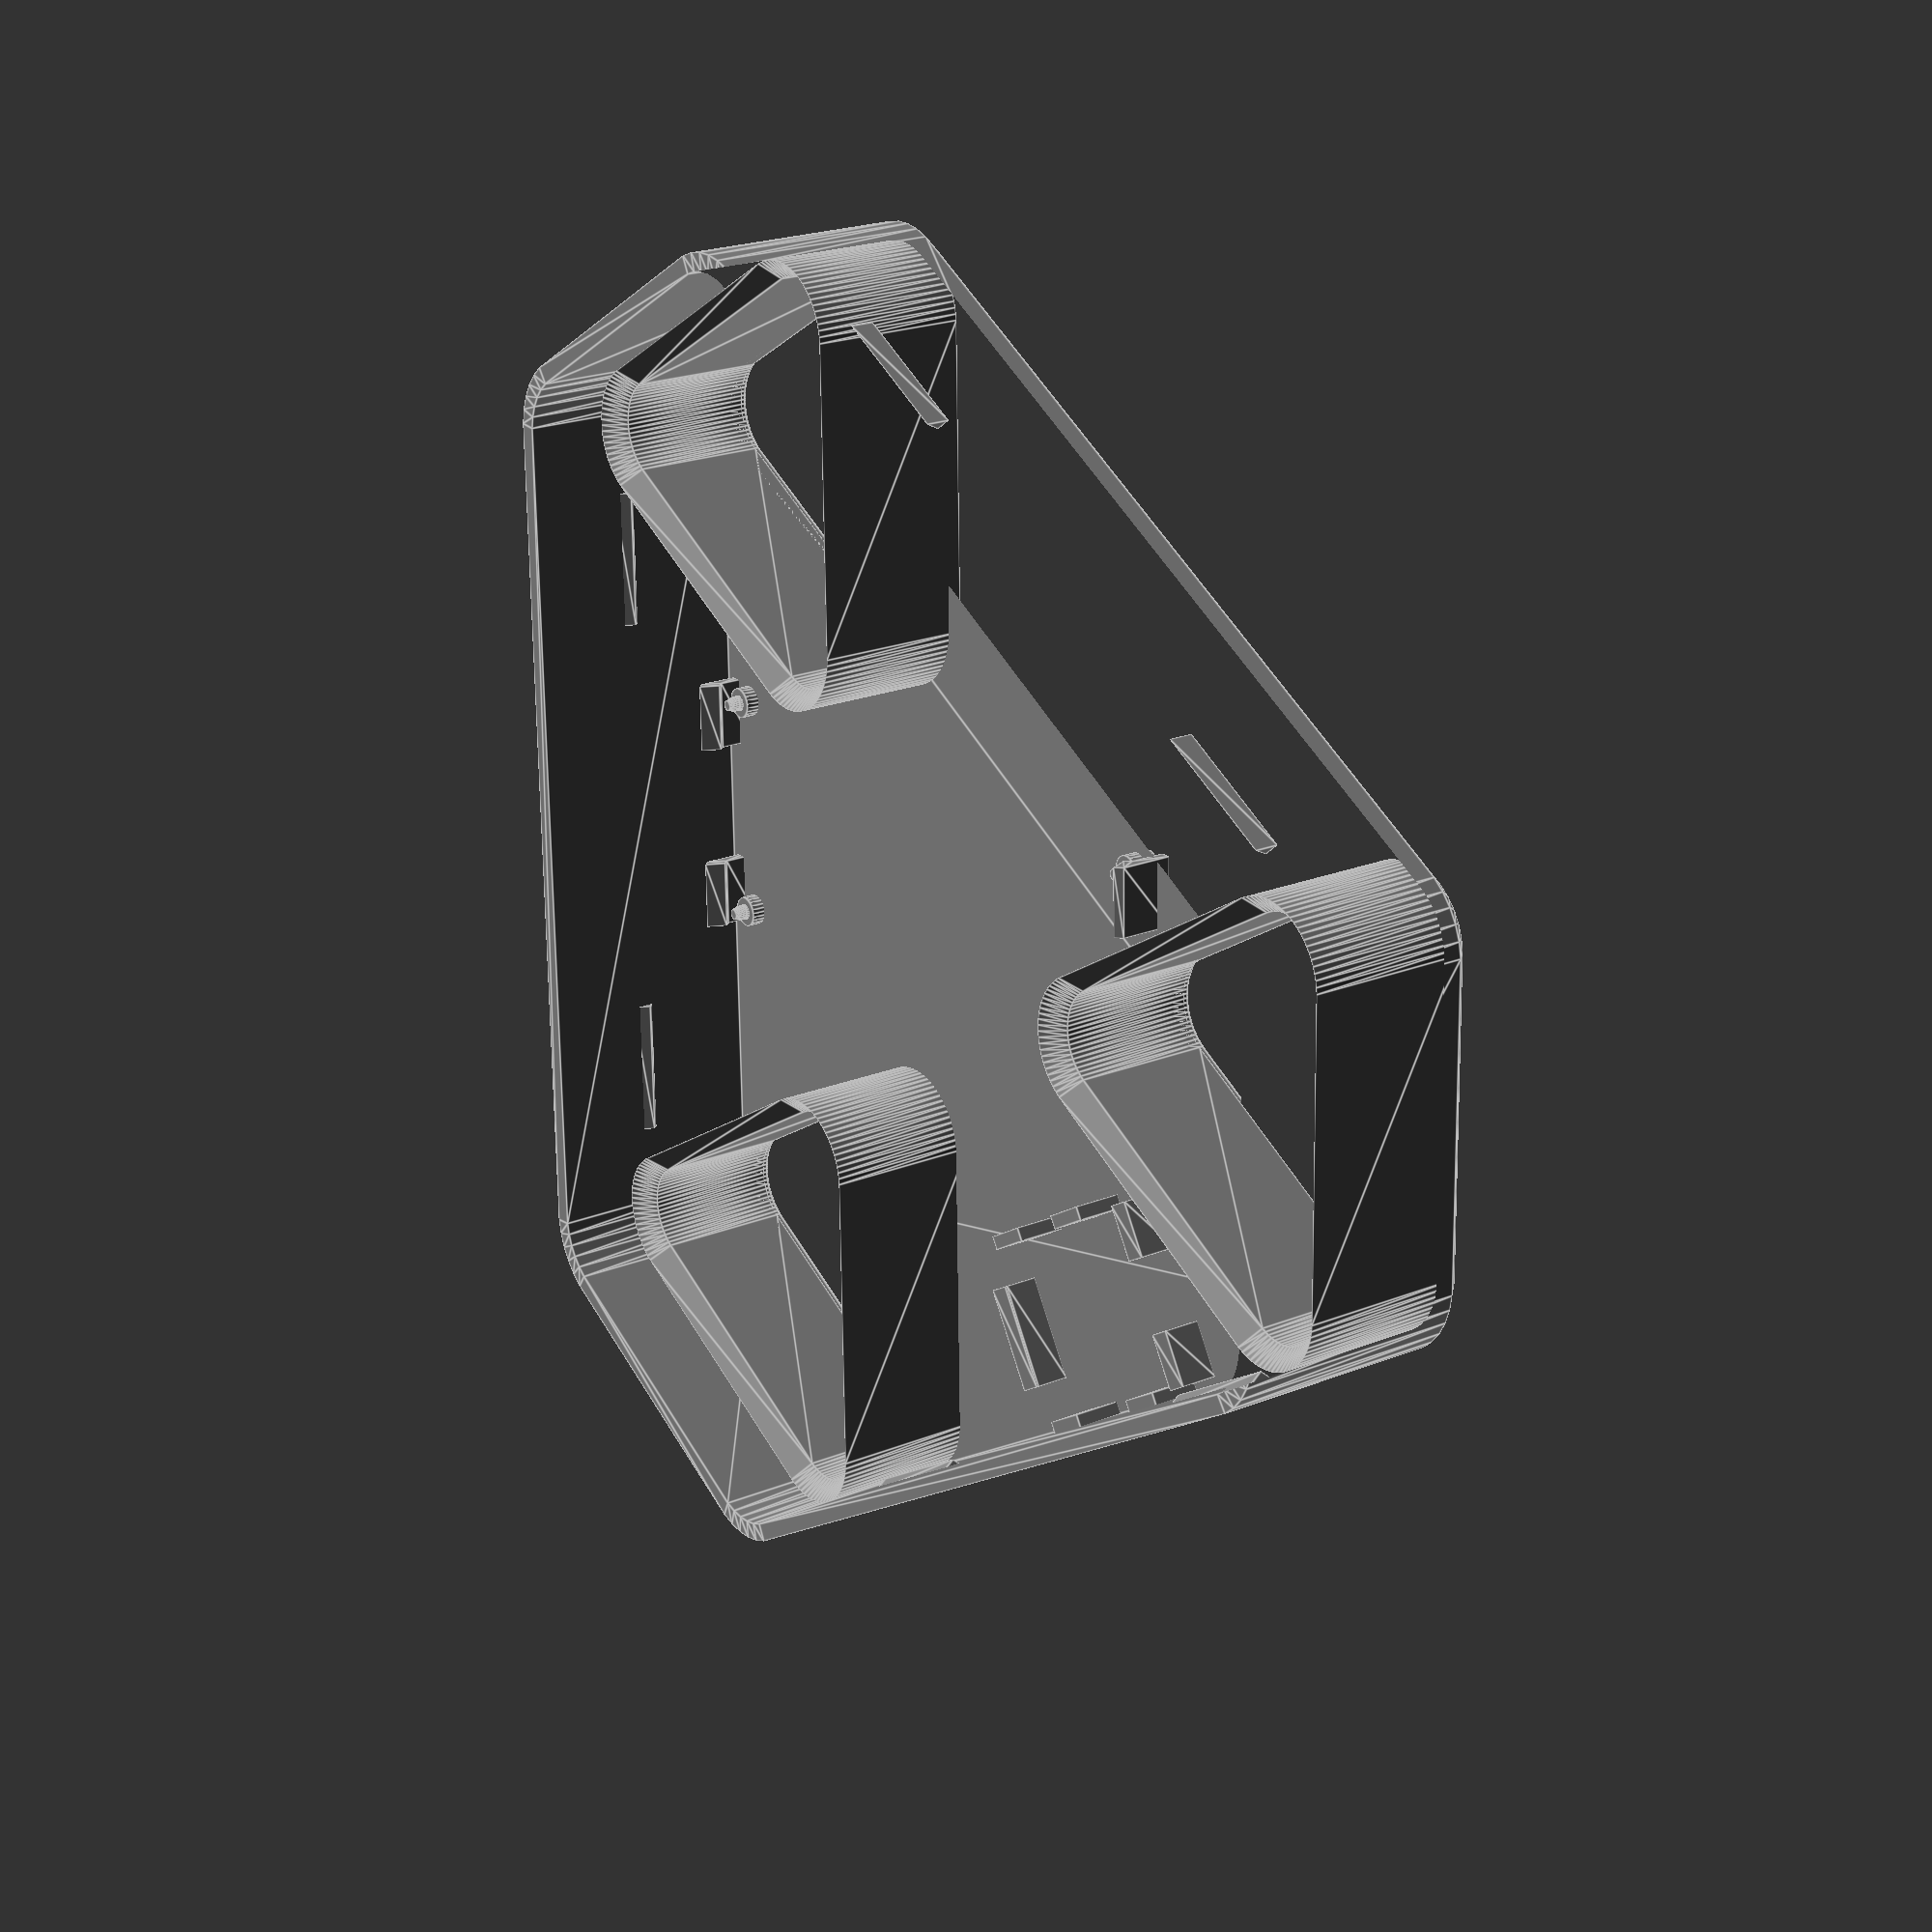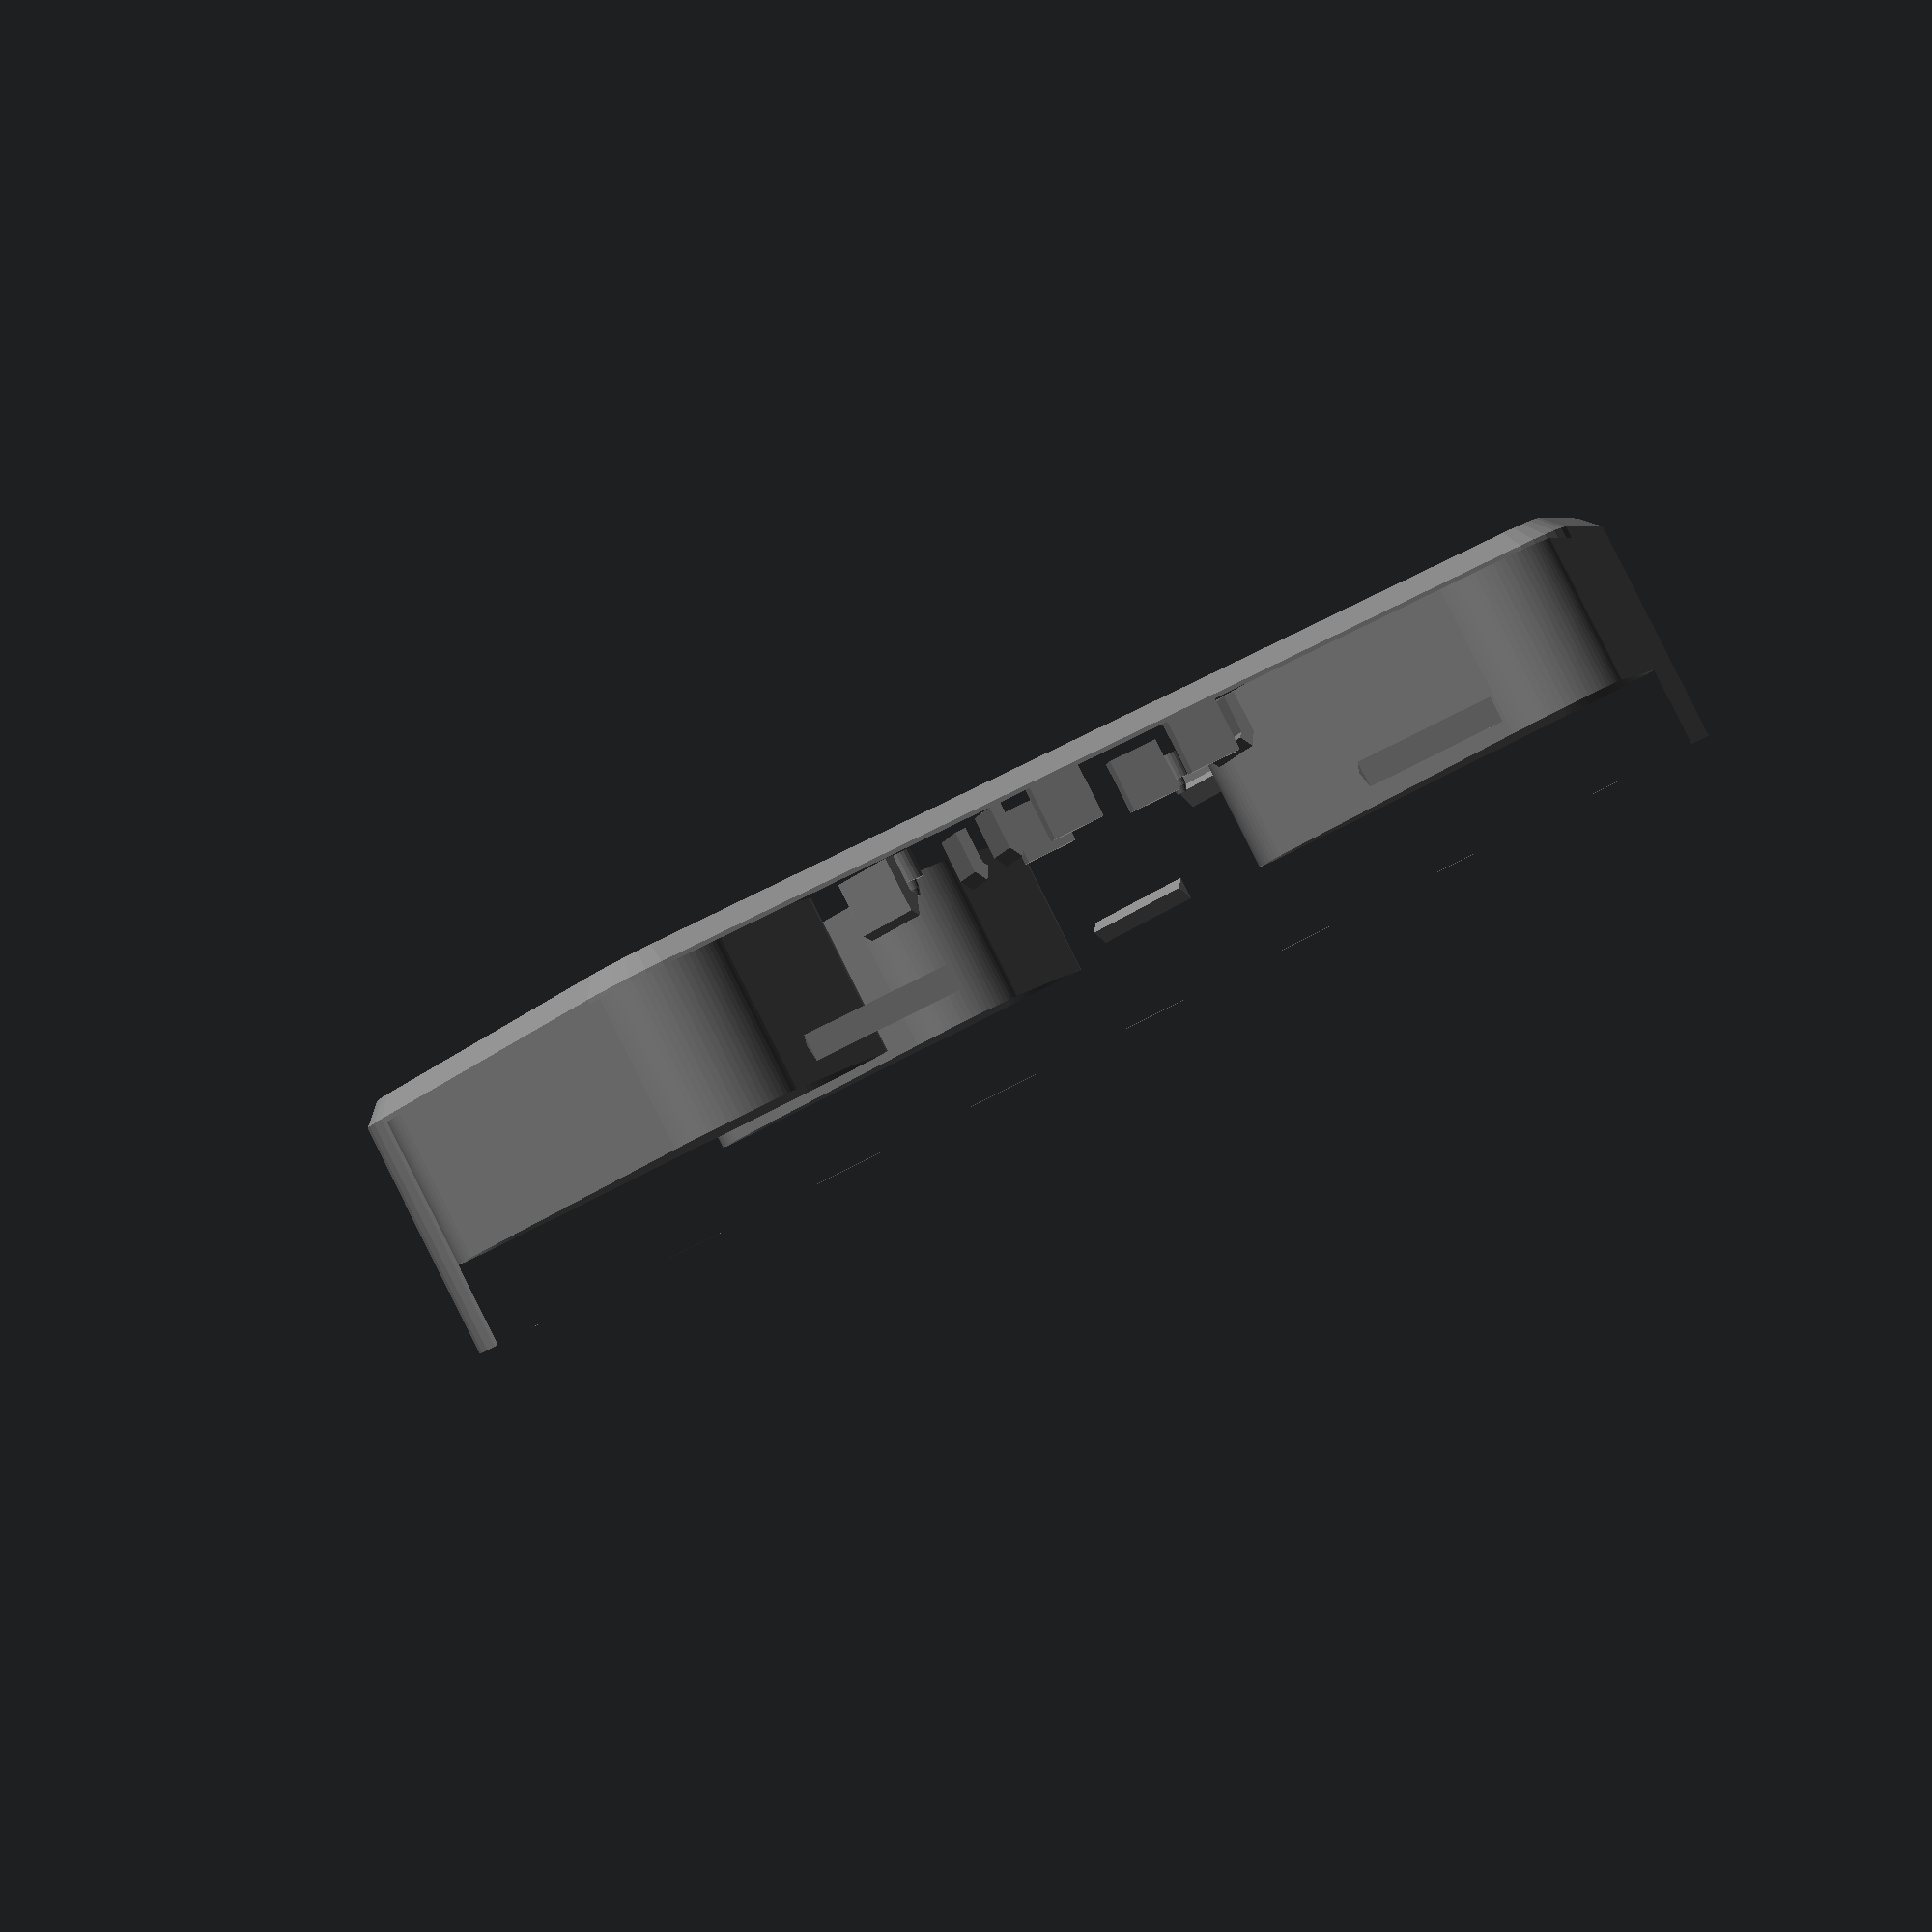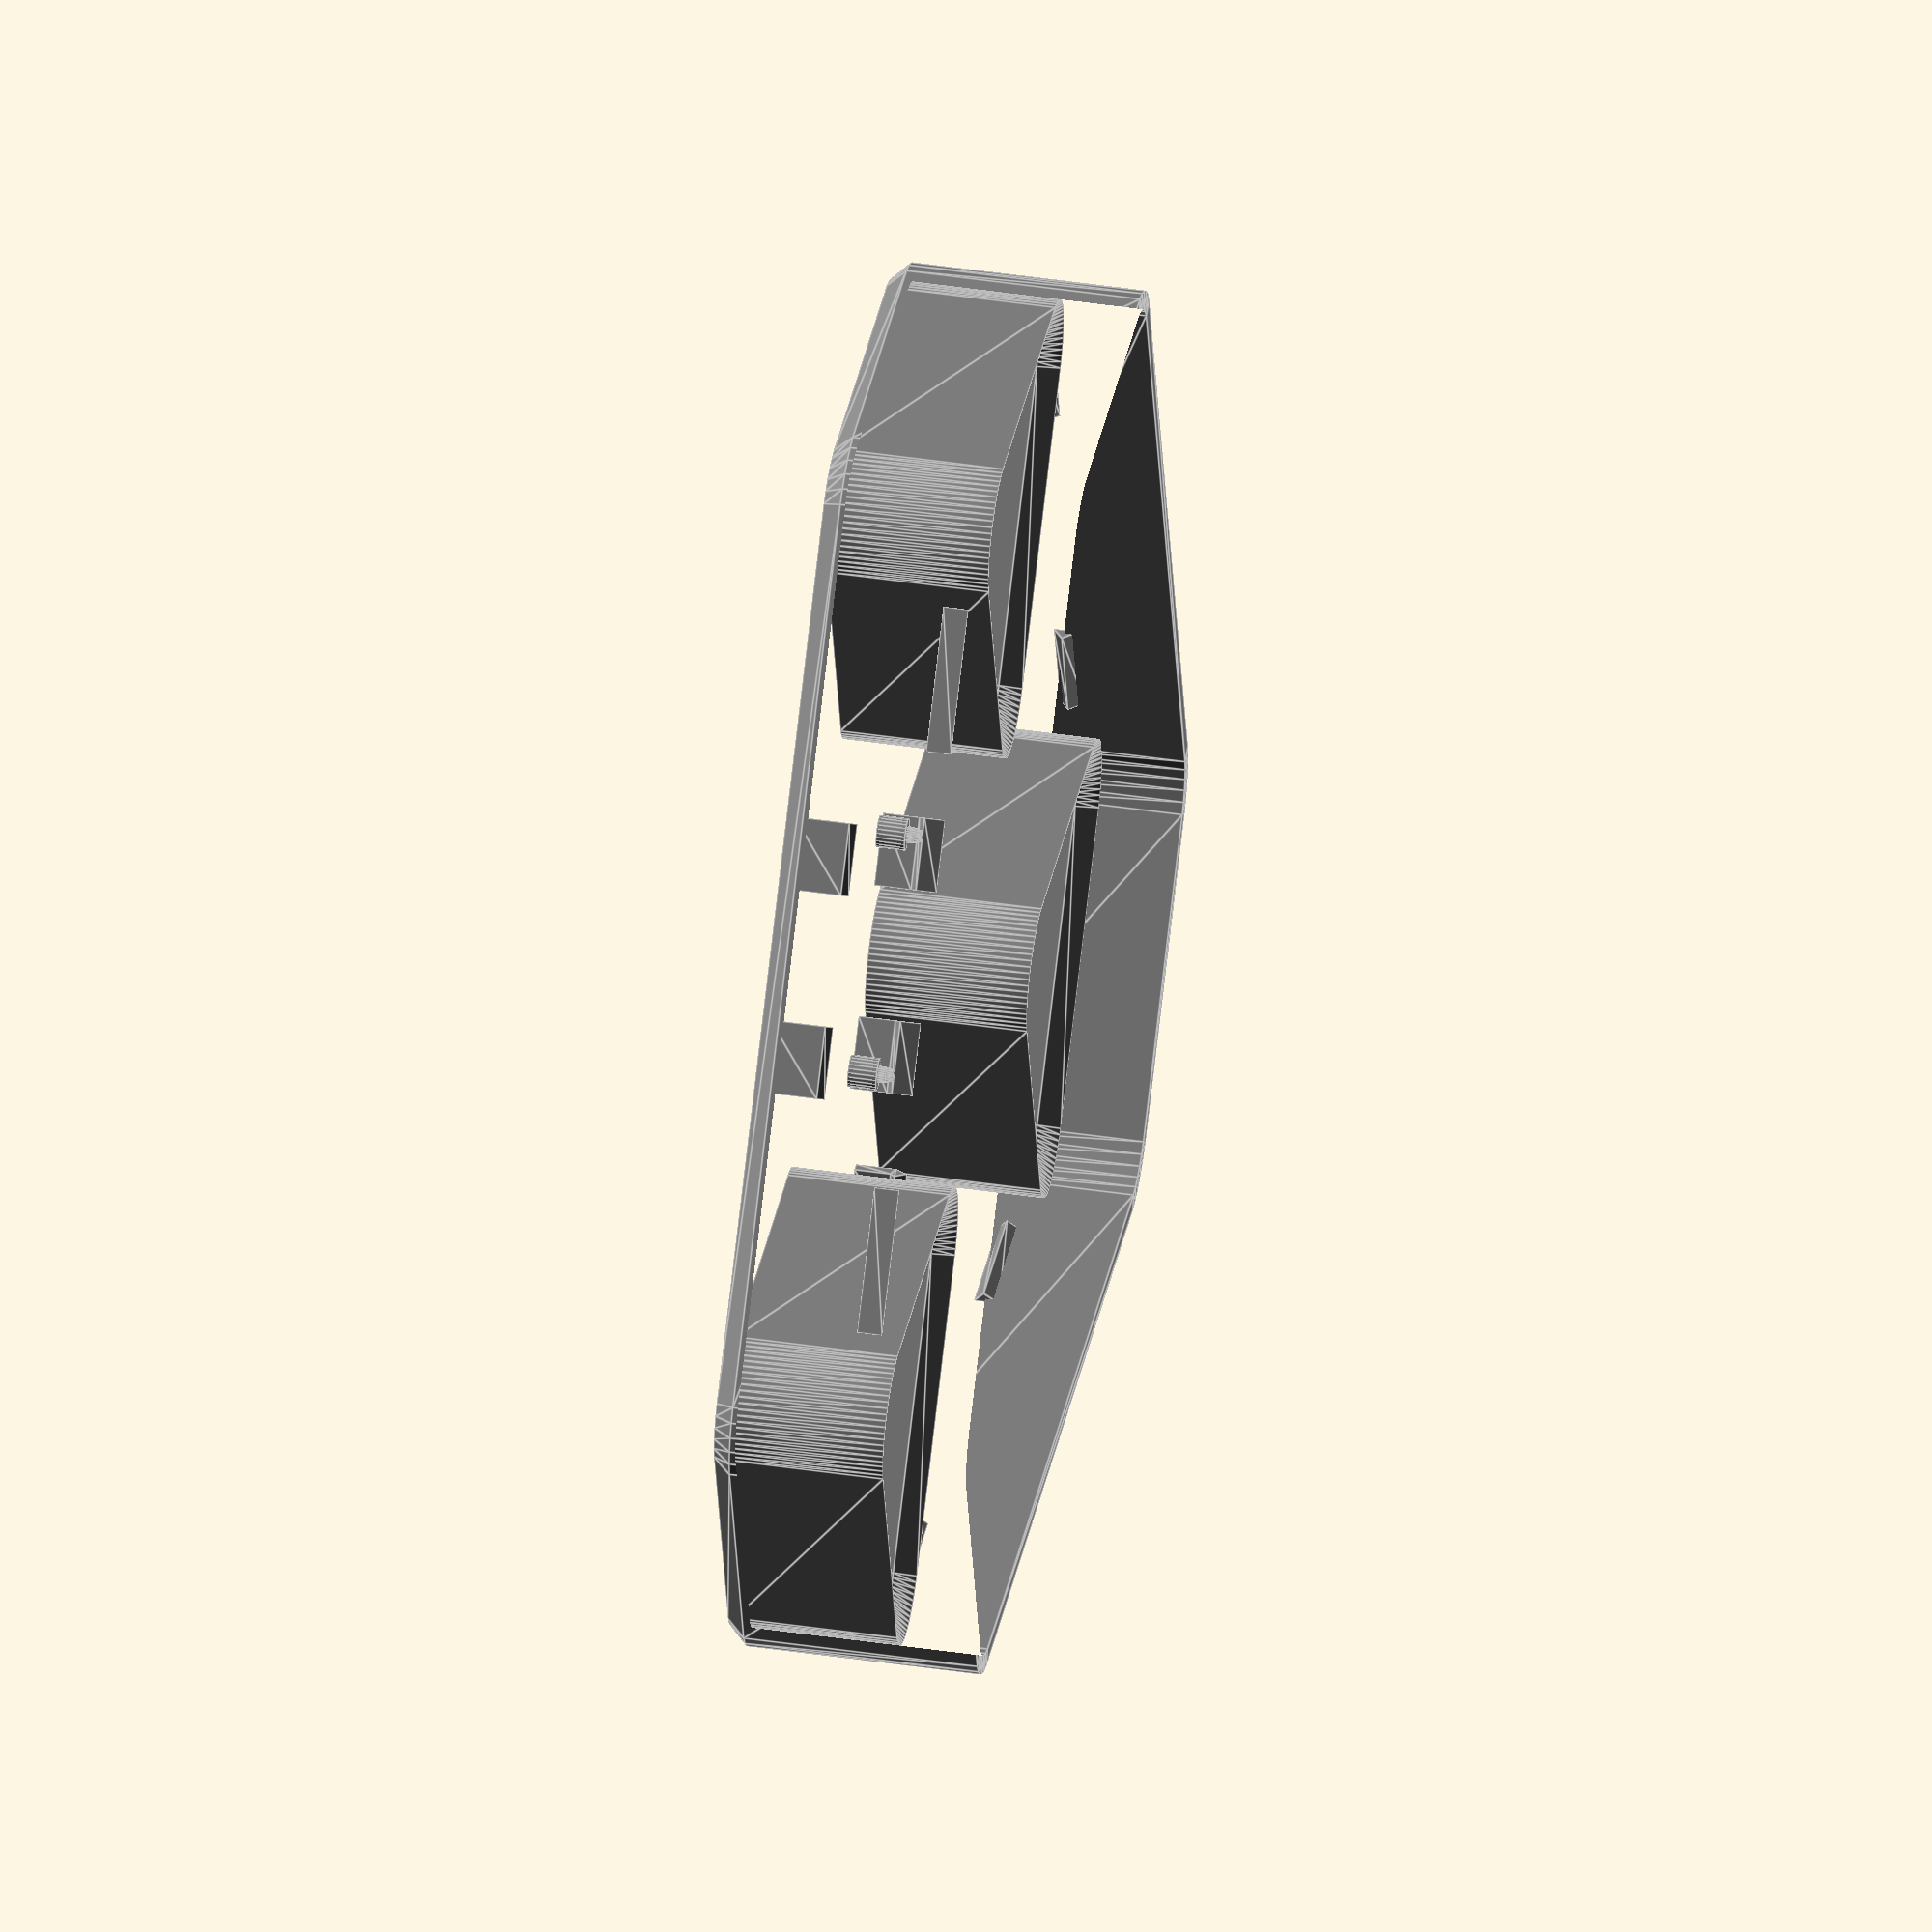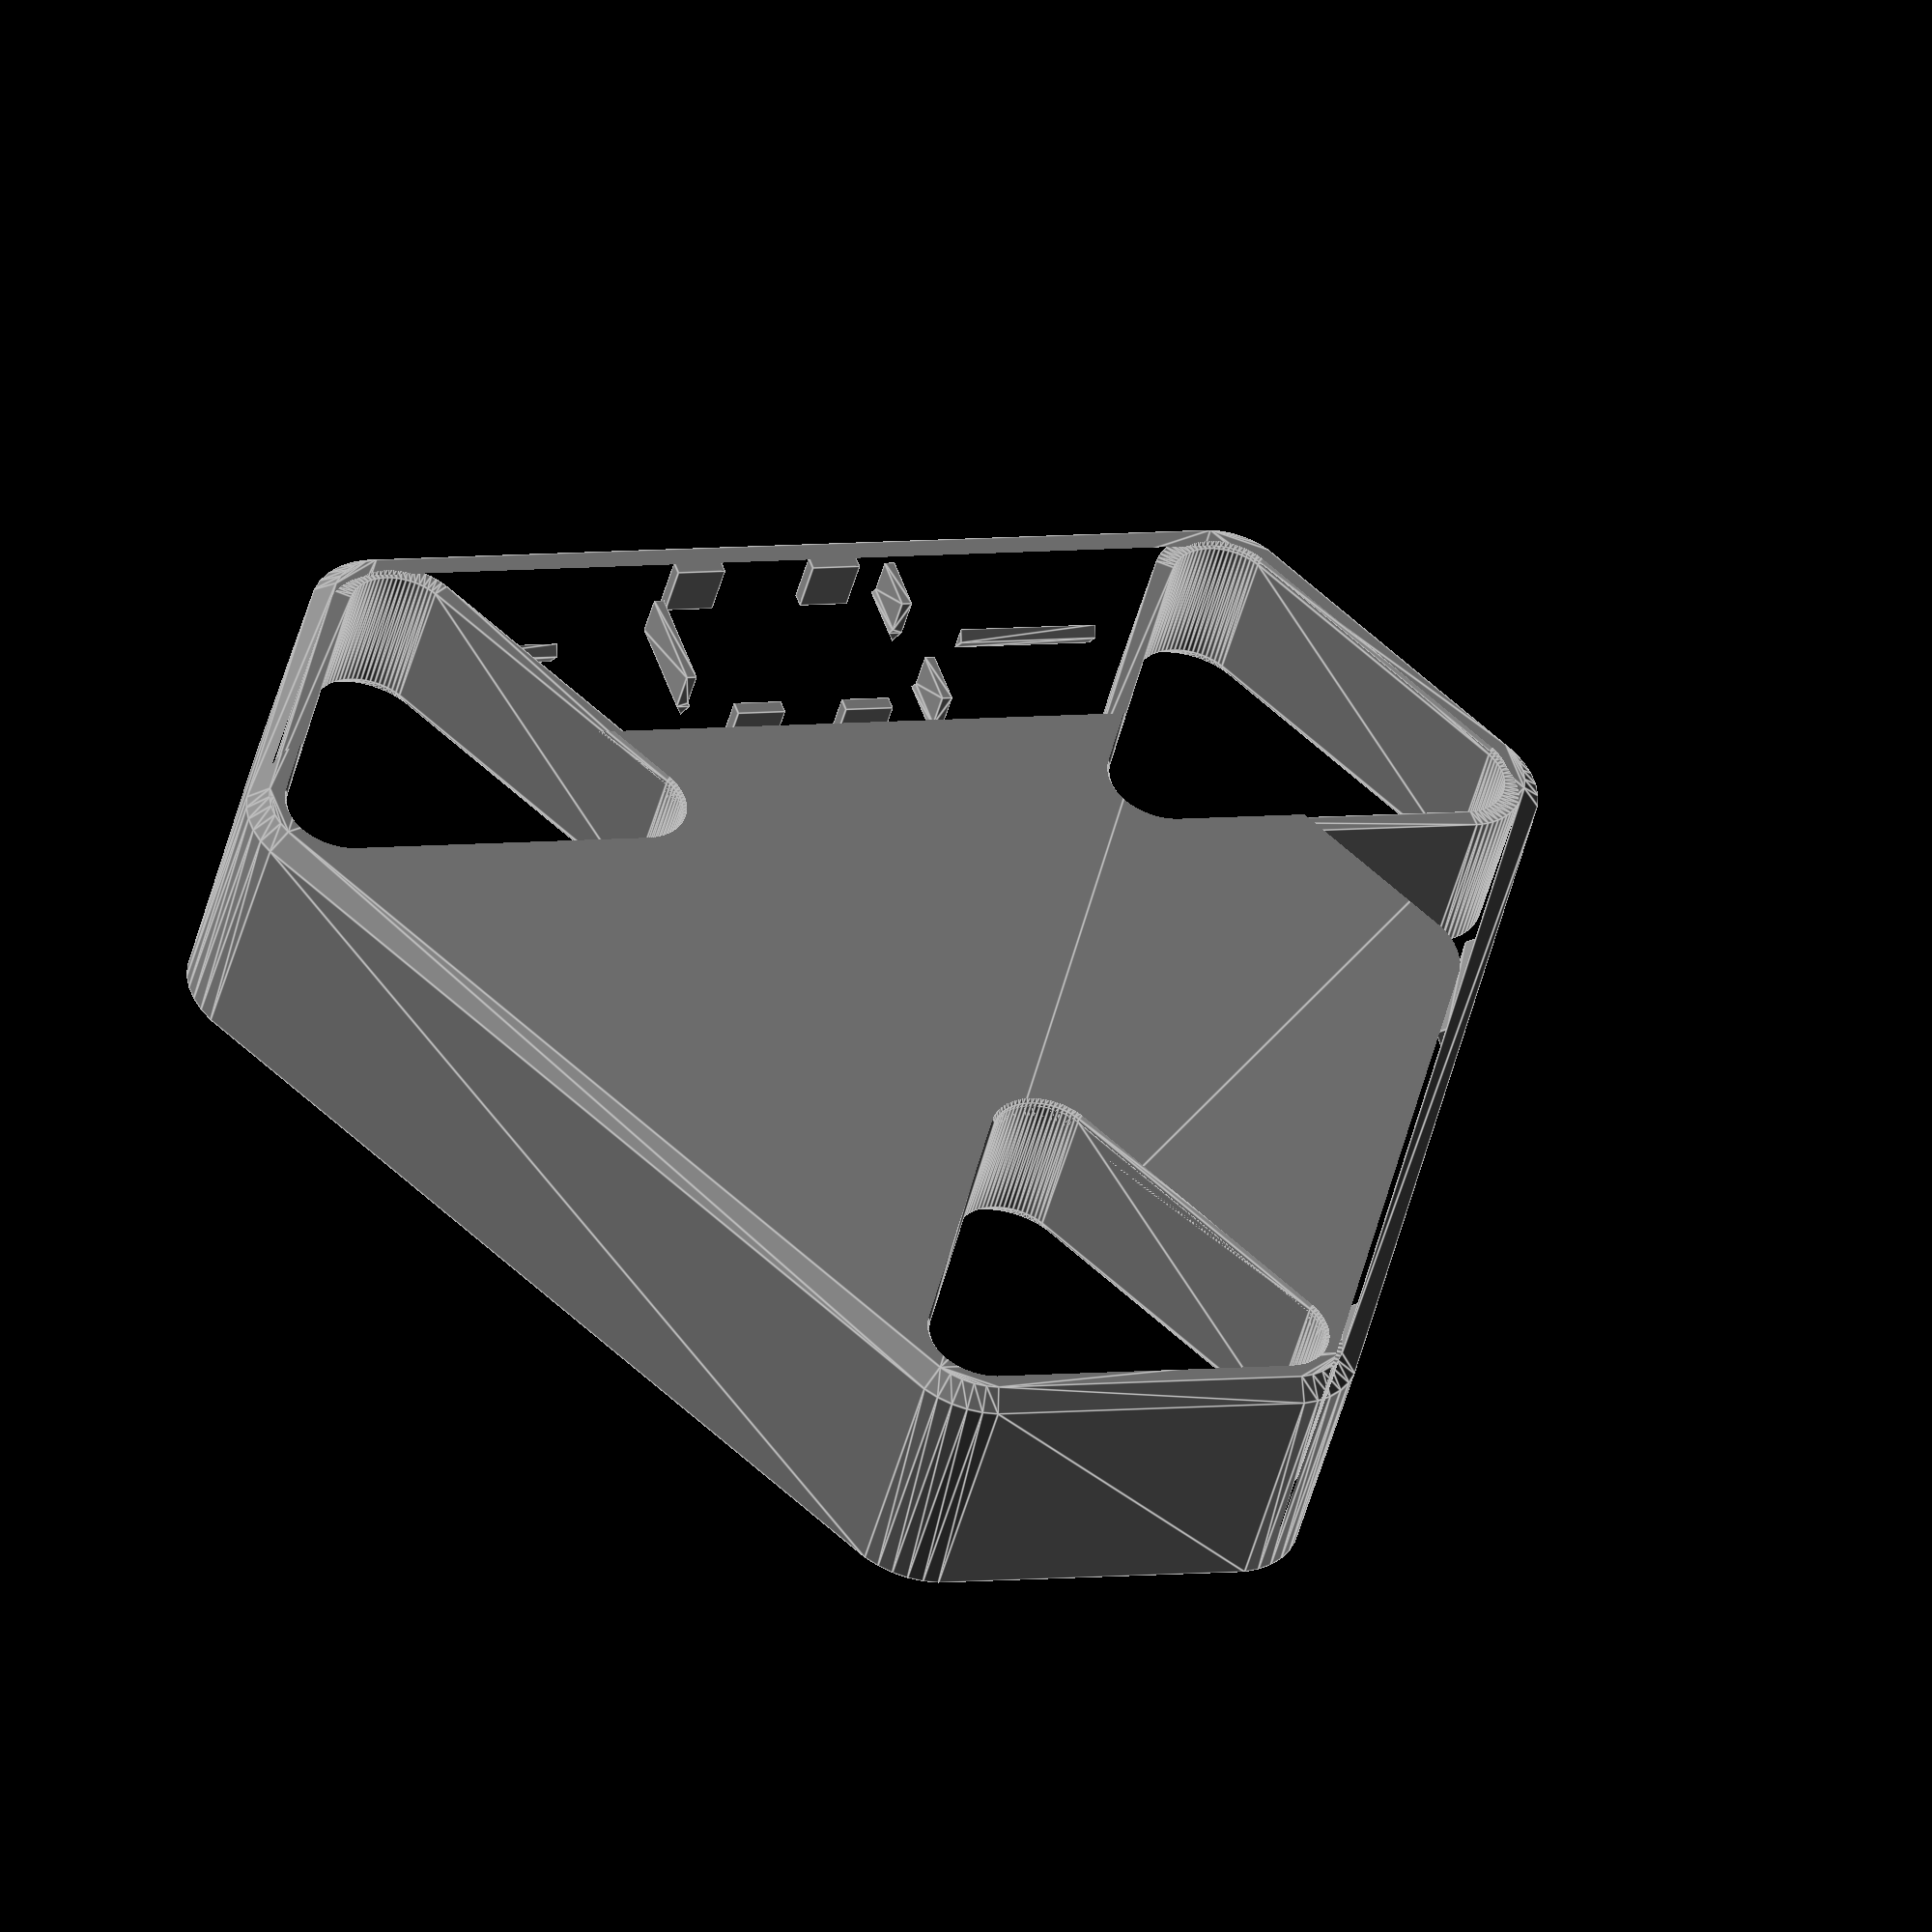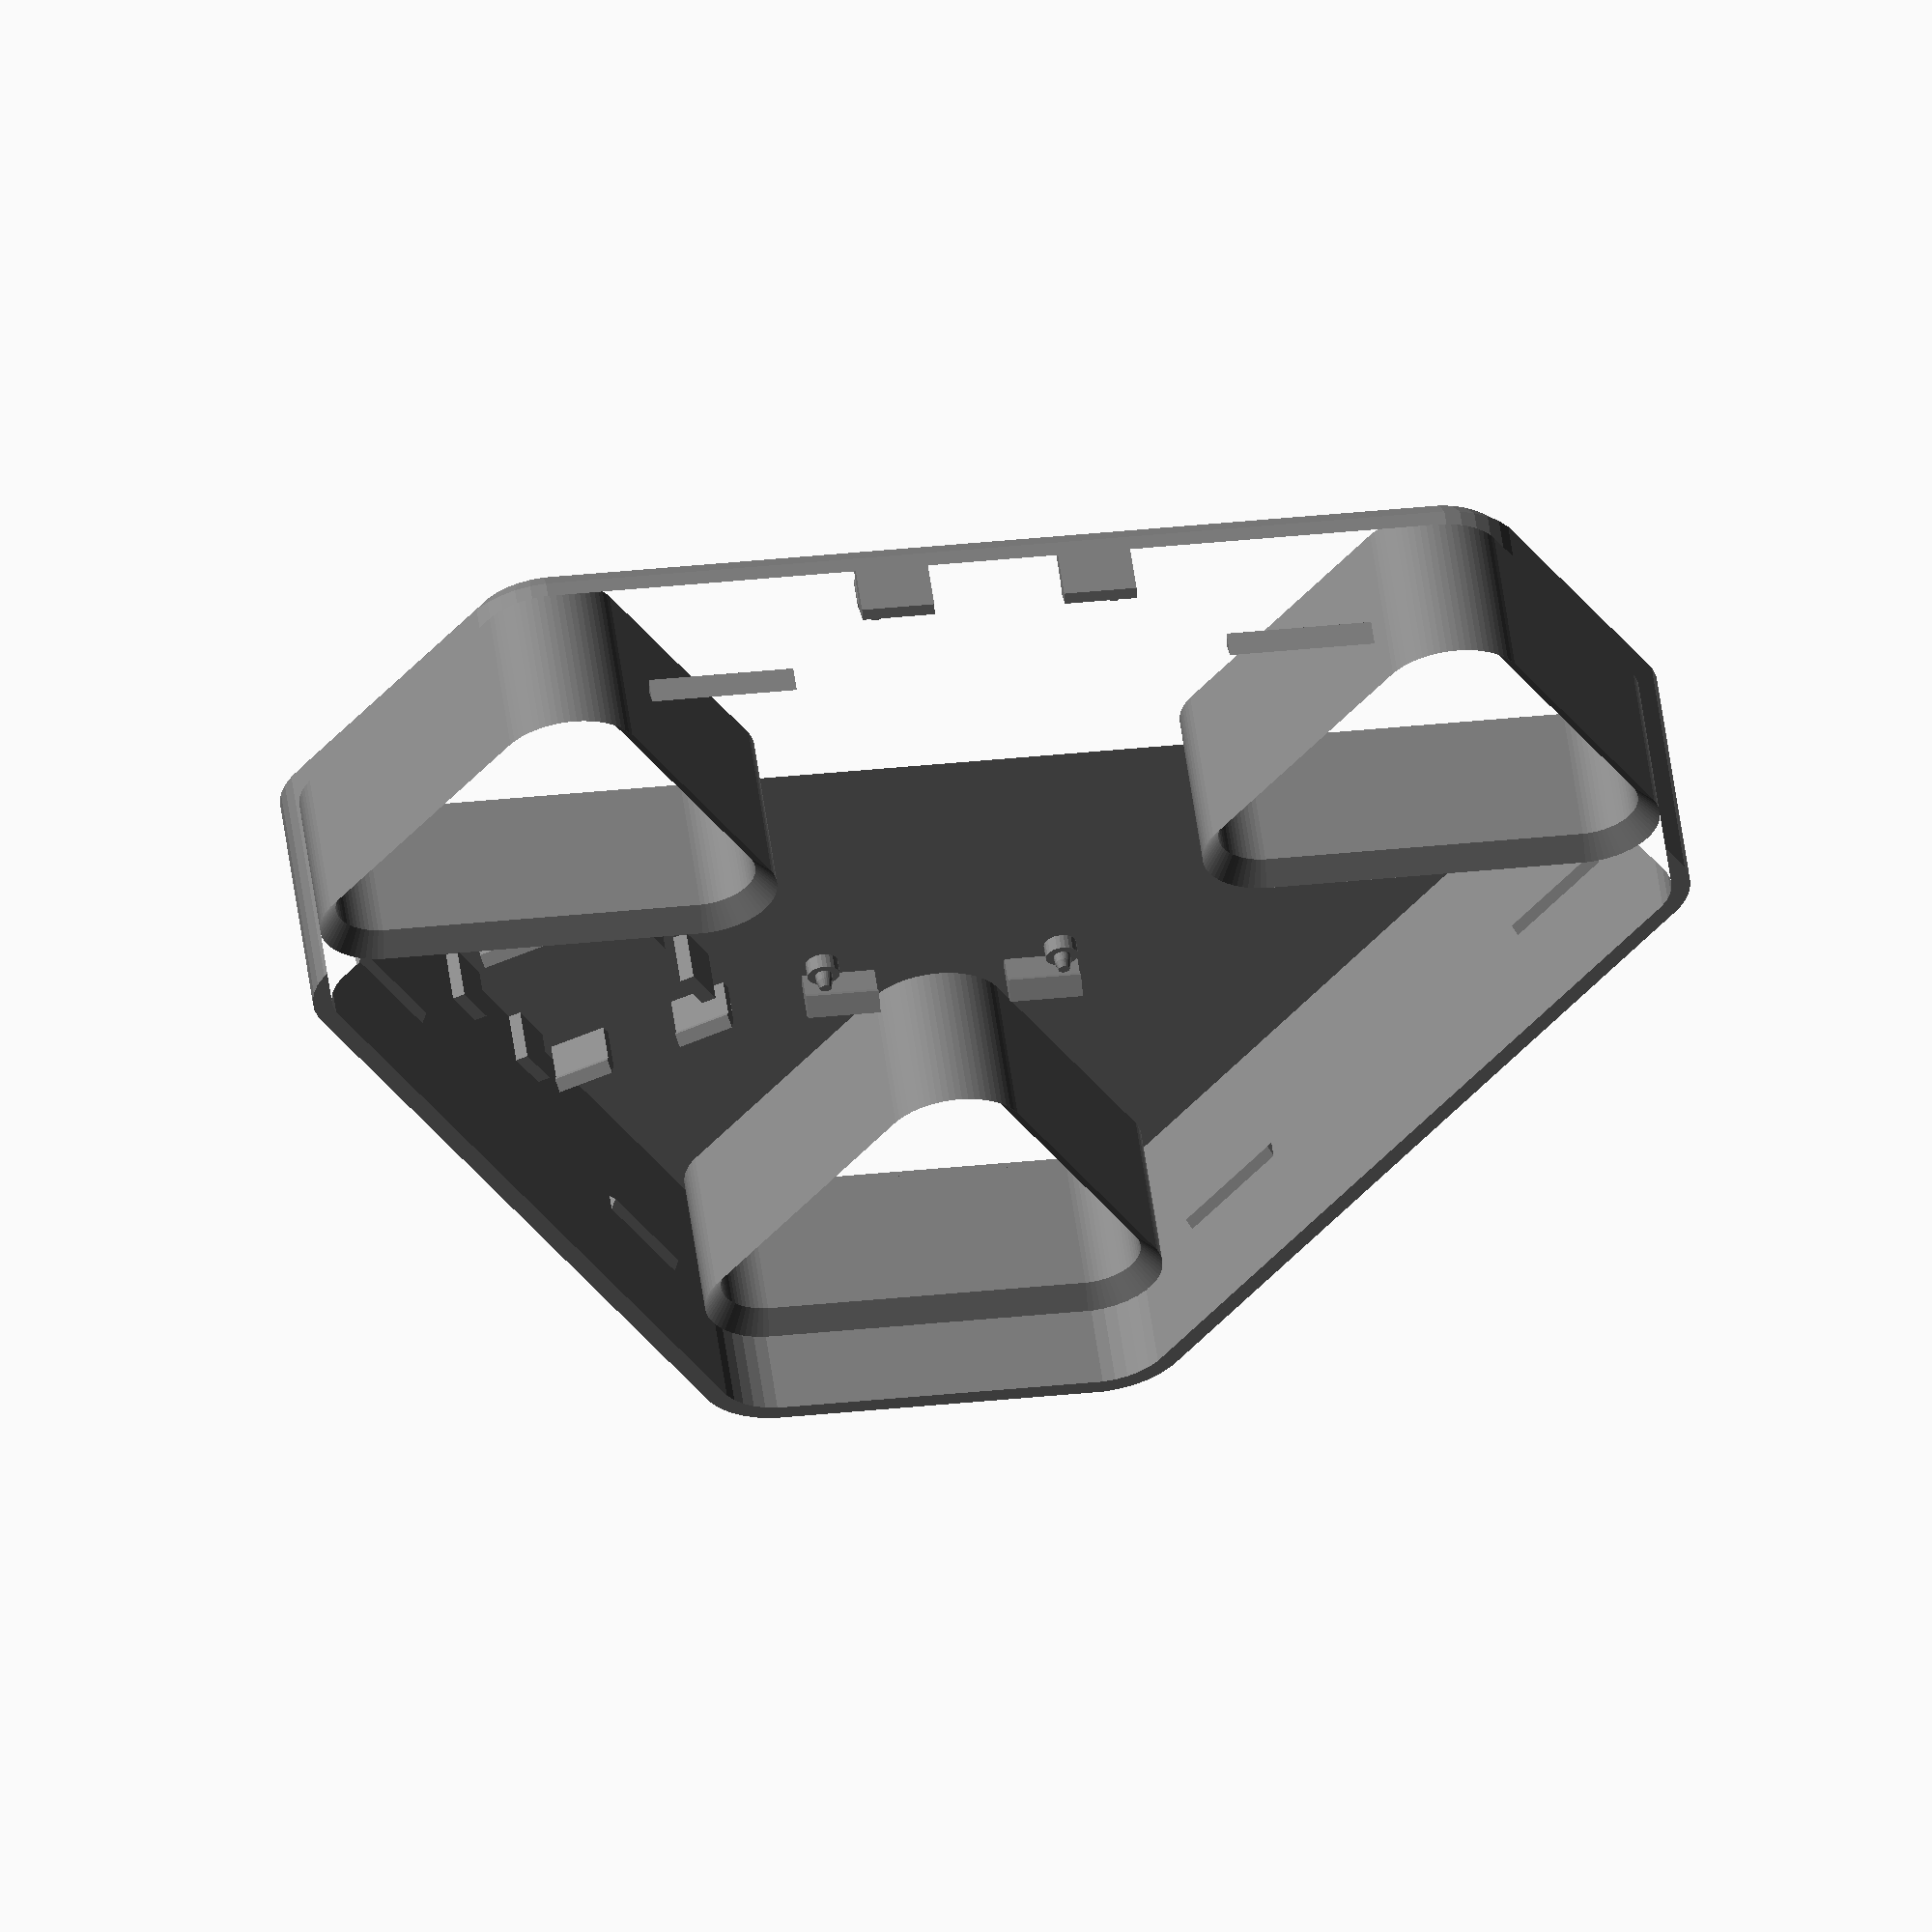
<openscad>
s3 = sqrt(3);

trivec = 3;
trisize = 170;
trioff = trisize / s3;
bsize = 25;
wid = 3;
cwid = wid*s3/2;
height = 35;
bheight = 20;
bott = 2;
sheight = 9.5;
cang = 5;
btol = 0.3;
tol = 0.1;
bth = 6;
bbev = 4;
bwid = 2;

crv = 10;

taboff = trioff-bsize-cwid-1.114-tol;


*color("gray")
front();
*color("teal") translate([9.5,-1,height-wid-0.1]) rotate([0,0,180]) batteryholder();

*switches();

color("gray")
front2();
*color("gray")
translate([0,0,-tol]) bottom2();
*switches(180);
*color("teal") translate([0,-17,height-wid-0.1]) rotate([0,0,180]) batteryholder();

*rotate([0,180,0]) union() {
    button(180);
    // Sacrificial layer to bridge hole
    #translate([0,0,sheight+wid-0.1]) cube([11,11,0.2],true);
}

module bottom2() {
    to2 = trioff-bsize-cwid;
    difference() {
        cur_prism(trivec, [
            [to2,0,-bwid*2/s3-tol],
            [to2,sheight-2,-bwid*2/s3-tol],
            [to2,sheight-2,-tol],
            [to2,0,-tol],
            [to2,0,cwid],
            [to2,-bott,cwid]
        ],cw=bsize);
        #for (n = [360/trivec:360/trivec:360]) {
            rotate([0,0,n])
            translate([35,5,0])
            cur_prism(trivec, [
                [20,1,-5],
                [20,-bott-1,-5]
            ]);
        }
    }
    for (n = [360/trivec:360/trivec:360]) {
        rotate([0,0,n]) {
            translate([40,-taboff,sheight-2])
            rotate([0,0,180])
            bottomtab();
            translate([-40,-taboff,sheight-2])
            rotate([0,0,180])
            bottomtab();
        }
    }
}

module switches(rot=0) {
    for (n = [360/trivec:360/trivec:360]) {
        rotate([0,0,n])
        translate([0,trioff-bsize-cwid,0]) {
            #color("brown") translate([0,-1.25,sheight-0.75]) cube([15.5,15.5,1.5], true);
            color("white") rotate([0,0,rot]) button(rot);
        }
    }
}

module swtab(w=10) {
    rotate([0,90,0])
    translate([0,0,-w/2])
    linear_extrude(height=w)
    polygon([
        [-0.1,0.1],[1.6,0.1],[2.0,-0.3],
        [3.5,0.6],[2.8,1.2],[-0.1,1.2]
    ]);
}

module button(rot) {
    bs2 = bsize-btol*s3;
    cur_prism(trivec, [
            [bs2,height+bth,-bbev-cwid],
            [bs2,height+bth-bbev,-cwid],
            [bs2,sheight+wid+2,-cwid],
            [bs2,sheight+2,0],
            [bs2,sheight,0],
            [0,sheight,5-crv],
            [0,sheight+wid,5-crv],
            [bs2,sheight+wid,-cwid-bwid],
            [bs2,height+bth-bbev,-cwid-bwid],
            [bs2,height+bth-bwid,-cwid-bbev] ]);
    rotate([0,0,90]) translate([0,15.5/2,sheight]) swtab();
    rotate([0,0,-90]) translate([0,15.5/2,sheight]) swtab();
    rotate([0,0,rot]) {
        translate([0,7.2,sheight-1]) cube([10,1,2],true);
        translate([-8,-9.6,sheight-1]) cube([3,1,2],true);
        translate([ 8,-9.6,sheight-1]) cube([3,1,2],true); 
    }
}

module front2() {
    sides = 360/cang;
    to2 = trioff-bsize-cwid;
    difference() {
        cur_prism(trivec,[
            [to2,height,cwid-cwid],
            [to2,height-cwid,cwid],
            [to2,0,cwid],
            [to2,0,-0.01],
            [to2,height-wid,-0.01]],cw=bsize);
        for (n=[360/trivec:360/trivec:360]) {
            rotate([0,0,n])
            translate([0,trioff-bsize-cwid,0])
            rotate([0,0,180])
            polyhedron(
                points = concat(
                    cur_ngon(trivec,bsize,height+0.5,crv-cwid+s3/2),
                    cur_ngon(trivec,bsize,height-0.5,crv-cwid),
                    cur_ngon(trivec,bsize,height-wid-0.5,crv-cwid)
                ), faces = concat(
                [[for (n=[0:sides-1]) n]],
                nquads(sides,0),
                nquads(sides,sides),
                [[for (n=[sides-1:-1:0]) n+sides*2]]
                )
            );
        }
    }
    for (n=[360/trivec:360/trivec:360]) {
        rotate([0,0,n])
        translate([0,trioff-bsize-cwid,0])
        rotate([0,0,180])
        polyhedron(
            points = concat(
                cur_ngon(trivec,bsize,sheight+wid+2,crv-cwid),
                cur_ngon(trivec,bsize,height-1,crv-cwid),
                cur_ngon(trivec,bsize,height-1,crv),
                cur_ngon(trivec,bsize,sheight+2,crv) ),
            faces = concat(
                nquads(sides,0),
                nquads(sides,sides),
                nquads(sides,sides*2),
                [for (i=[0:sides-1]) [(i+1)%sides,i+sides*3,i]],
                [for (i=[0:sides-1]) [(i+1)%sides,(i+1)%sides+sides*3,i+sides*3]]
            ) );
                
    }
    translate([0,-17,height-wid-0.1]) batteryclips();
    translate([-50,25,height-wid-0.1]) rotate([0,0,-120]) wemosd1();
    
    for (n = [360/trivec:360/trivec:360]) {
        rotate([0,0,n]) {
            translate([40,-taboff-tol,sheight-2-tol])
            rotate([0,0,180])
            bottomtablip();
            translate([-40,-taboff-tol,sheight-2-tol])
            rotate([0,0,180])
            bottomtablip();
        }
    }
}


module front() {
    sides = 360/cang;
    difference() {
        cur_prism(trivec,[
            [trioff-wid/2,height],
            [trioff,height-wid/2],
            [trioff,0],
            [trioff-cwid,0],
            [trioff-cwid,height-wid]]);
        for (n=[360/trivec:360/trivec:360]) {
            rotate([0,0,n])
            translate([0,trioff-bsize-cwid,0])
            polyhedron(
                points = concat(
                    cur_ngon(trivec,bsize-wid/2,height+0.5),
                    cur_ngon(trivec,bsize-wid,height-0.5),
                    cur_ngon(trivec,bsize-wid,height-wid-0.5)
                ), faces = concat(
                [[for (n=[0:sides-1]) n]],
                nquads(sides,0),
                nquads(sides,sides),
                [[for (n=[sides-1:-1:0]) n+sides*2]]
                )
            );
        }
    }
    for (n=[360/trivec:360/trivec:360]) {
        rotate([0,0,n])
        translate([0,trioff-bsize-cwid,0])
        polyhedron(
            points = concat(
                cur_ngon(trivec,bsize-wid,sheight+wid+2),
                cur_ngon(trivec,bsize-wid,height),
                cur_ngon(trivec,bsize,height),
                cur_ngon(trivec,bsize,sheight+2) ),
            faces = concat(
                nquads(sides,0),
                nquads(sides,sides),
                nquads(sides,sides*2),
                [for (i=[0:sides-1]) [(i+1)%sides,i+sides*3,i]],
                [for (i=[0:sides-1]) [(i+1)%sides,(i+1)%sides+sides*3,i+sides*3]]
            ) );
                
    }
    translate([9.5,-1,height-wid-0.1]) batteryclips();
    translate([-33,5,height-wid-0.1]) rotate([0,0,90]) wemosd1();
}


module batteryclips() {
    translate([-33/2,-95/2,0]) batterypin();
    translate([-33/2, 95/2,0]) batterypin();
    translate([ 33/2,-95/2,0]) batterypin();
    translate([ 33/2, 95/2,0]) batterypin();
    translate([-14,-50.6,0]) rotate([0,0,180]) batterytab(10);
    translate([-14, 50.3,0]) batterytab(10);
    translate([ 14,-50.6,0]) rotate([0,0,180]) batterytab(10);
    translate([ 14, 50.3,0]) batterytab(10);
}

module batterypin() {
    rotate([0,0,360/48]) {
        translate([0,0,-1.9]) cylinder(4.0,2.25,2.25, $fn=24);
        translate([0,0,-3.0]) cylinder(1.2,1.1,1.2, $fn=24);
        translate([0,0,-4.0]) cylinder(1.0,0.8,1.1, $fn=24);
    }
}

module batterytab(w) {
    translate([-w/2,0,0]) rotate([0,90,0]) linear_extrude(height=w) polygon([
        [-2.1,0],[3.0,0],[3.8,-0.8],[6.5,0.5],[5.5,1.5],[-2.1,1.5]
    ]);
}

module wemosd1() {
    *#translate([0,0,-2.4]) cube([34.6,25.4,4.8], true);
    // translate([-17.3,   0,0]) rotate([0,0,90]) mcutab(12);
    // translate([ 17.3,-7.2,0]) rotate([0,0,-90]) mcutab(8);
    translate([ 17.3, 0,0]) rotate([0,0,-90]) mcutab(15);
    translate([-17.3,-9.2,0]) rotate([0,0, 90]) mcutab(8);
    translate([-17.3, 9.2,0]) rotate([0,0, 90]) mcutab(8);

    translate([ 10,-12.7-2/2,-7/2+0.1]) cube([7,2,7.2],true);
    translate([ 10, 12.7+2/2,-7/2+0.1]) cube([7,2,7.2],true);
    translate([-10,-12.7-2/2,-7/2+0.1]) cube([7,2,7.2],true);
    translate([ -6, 12.7+2/2,-7/2+0.1]) cube([7,2,7.2],true);
}

module mcutab(w) {
    translate([-w/2,0,0]) rotate([0,90,0]) linear_extrude(height=w) polygon([
        [-0.2,0],[4.8,0],[5.4,-0.5],[7,0.5],[5.4,1.5],[-0.2,1.5]
    ]);
}

module bottomtab(off=0, pos=0) {
    translate([-10+off,pos,0])
    rotate([0,90,0])
    linear_extrude(height=20) polygon([
        [0,-1.5],[0,0],[-8.2,0],[-9,0.8],[-11,-0.5],[-9.5,-1.5]
    ]);
}

module bottomtablip(off=0, pos=0) {
    translate([-10+off,pos,0])
    rotate([0,90,0])
    linear_extrude(height=20) polygon([
        [-6,1.3],[-8.2,0],[-9.5,1.3]
    ]);
}

module batteryholder() {
    cr=5;
    bh=50/2-cr;
    bw=100.5/2-cr;
    difference() {
        union() {
            translate([1,0.2,-3]) linear_extrude(height=1) polygon(concat(
                [for (an=[  0:10: 90]) [ bh+sin(an)*cr, bw+cos(an)*cr]],
                [for (an=[ 90:10:180]) [ bh+sin(an)*cr,-bw+cos(an)*cr]],
                [for (an=[180:10:270]) [-bh+sin(an)*cr,-bw+cos(an)*cr]],
                [for (an=[270:10:360]) [-bh+sin(an)*cr, bw+cos(an)*cr]]
            ));
            translate([0, 6,-12]) cube([40,77,24], true);
        }
        translate([-33/2,-95/2,-4.5]) cylinder(3,1.5,1.5, $fn=24);
        translate([-33/2, 95/2,-4.5]) cylinder(3,1.5,1.5, $fn=24);
        translate([ 33/2,-95/2,-4.5]) cylinder(3,1.5,1.5, $fn=24);
        translate([ 33/2, 95/2,-4.5]) cylinder(3,1.5,1.5, $fn=24);
    }
}

function nquads(n,o) = concat(
    [for (i=[0:n-1]) [(i+1)%n+o,i+o,i+o+n]],
    [for (i=[0:n-1]) [(i+1)%n+o,i+o+n,(i+1)%n+o+n]]
);

module cur_prism(sides, points, ct = crv, cs = 10, cw=0) {
    sds = 360/cs;
    nm = len(points);
    polyhedron(
        points = [for (ps = points) each cur_ngon(sides, ps[0],ps[1],ct+(ps[2]?ps[2]:0),cs,cw)]
            ,
        faces = concat(
                [[for (n=[0:sds-1]) n]],
                [for (n=[0:nm-2]) each nquads(sds,sds*n)],
                [[for (n=[sds-1:-1:0]) n+sds*(nm-1)]]
            ));
            
}

function cur_ngon(n,s,h,ct=crv,cs=cang,cw=0) = concat([for (sd=[0:n-1]) each concat(
        [for (an=[(sd-0.5)*360/n+cs/2:cs:(sd)*360/n-cs/2])
            [s*sin(sd*360/n)+ct*sin(an)+cw*sin((sd-0.5)*360/n),
             s*cos(sd*360/n)+ct*cos(an)+cw*cos((sd-0.5)*360/n),h]],
        [for (an=[(sd)*360/n+cs/2:cs:(sd+0.5)*360/n-cs/2])
            [s*sin(sd*360/n)+ct*sin(an)+cw*sin((sd+0.5)*360/n),
             s*cos(sd*360/n)+ct*cos(an)+cw*cos((sd+0.5)*360/n),h]])
        ]
        );

</openscad>
<views>
elev=338.5 azim=271.2 roll=234.5 proj=p view=edges
elev=91.7 azim=225.0 roll=26.7 proj=p view=wireframe
elev=134.2 azim=44.9 roll=80.4 proj=o view=edges
elev=47.4 azim=42.0 roll=345.4 proj=o view=edges
elev=301.8 azim=175.8 roll=172.0 proj=o view=wireframe
</views>
